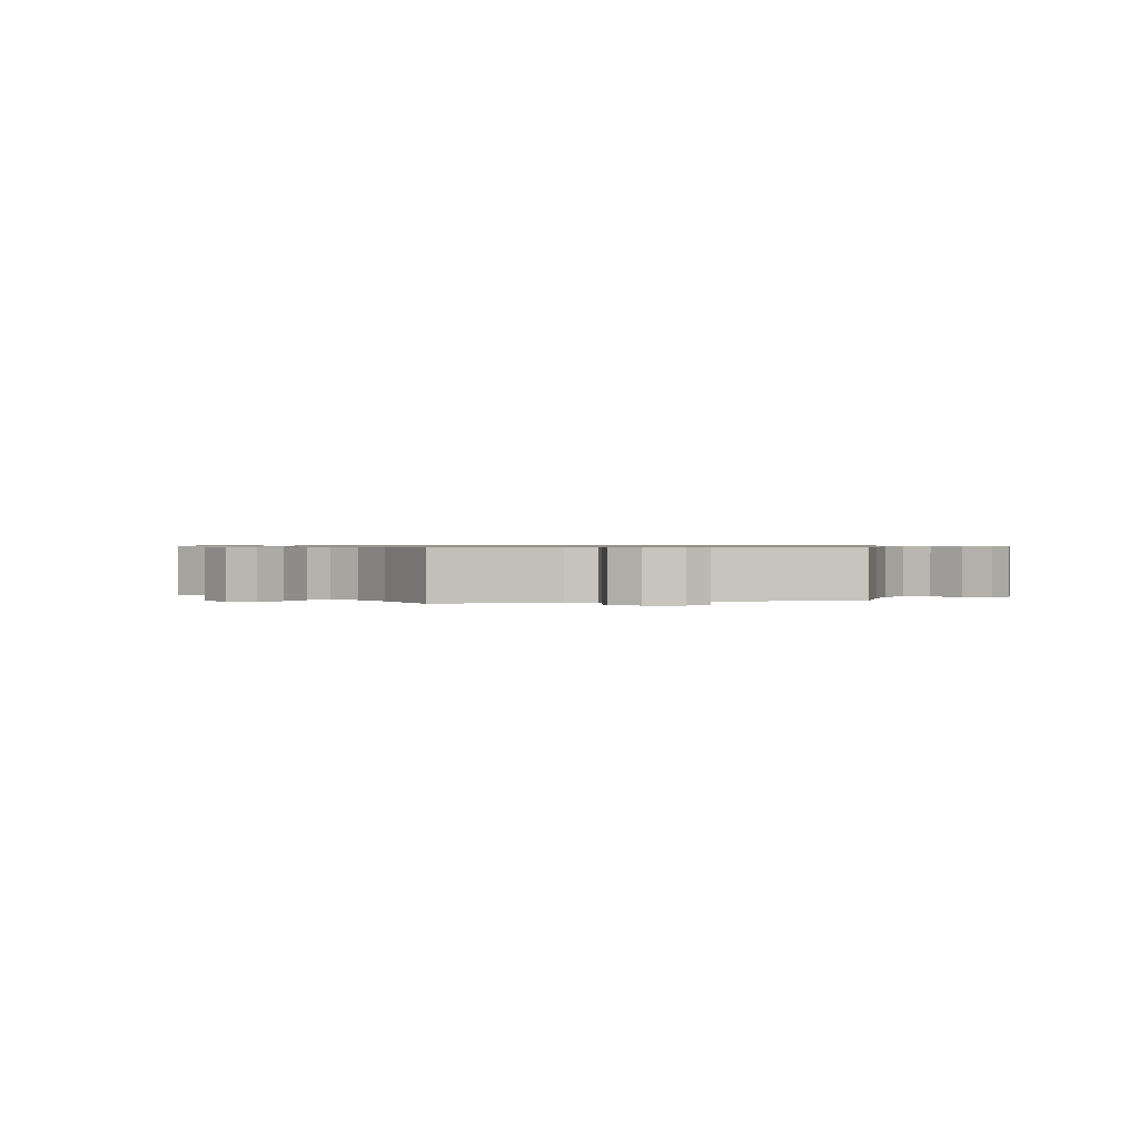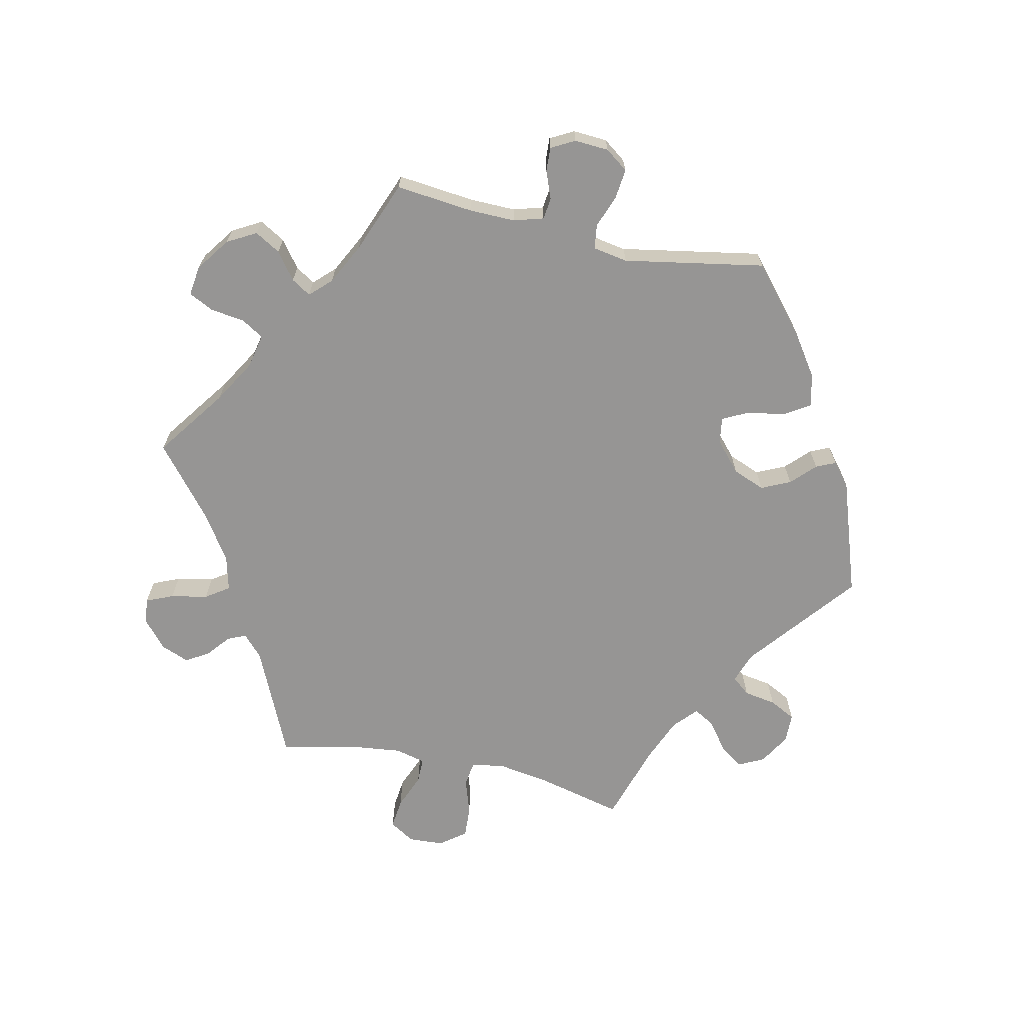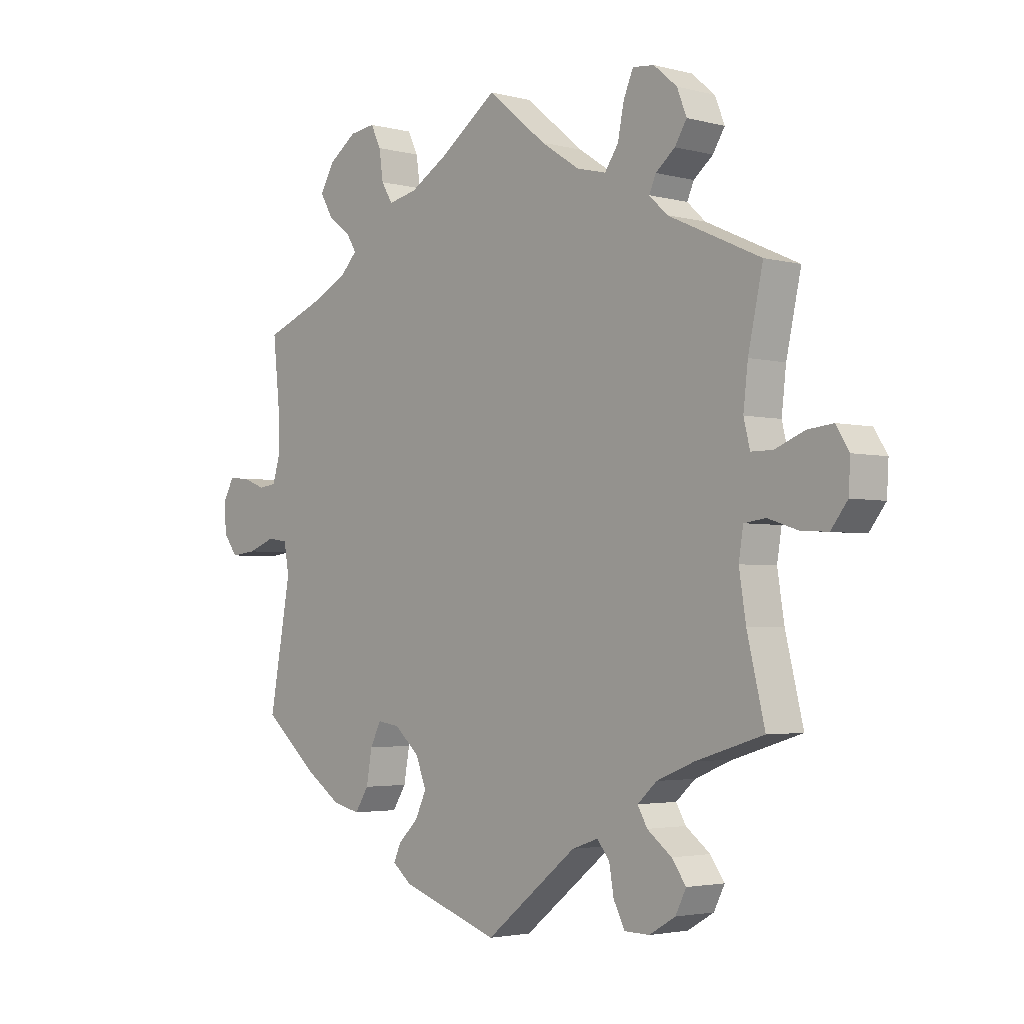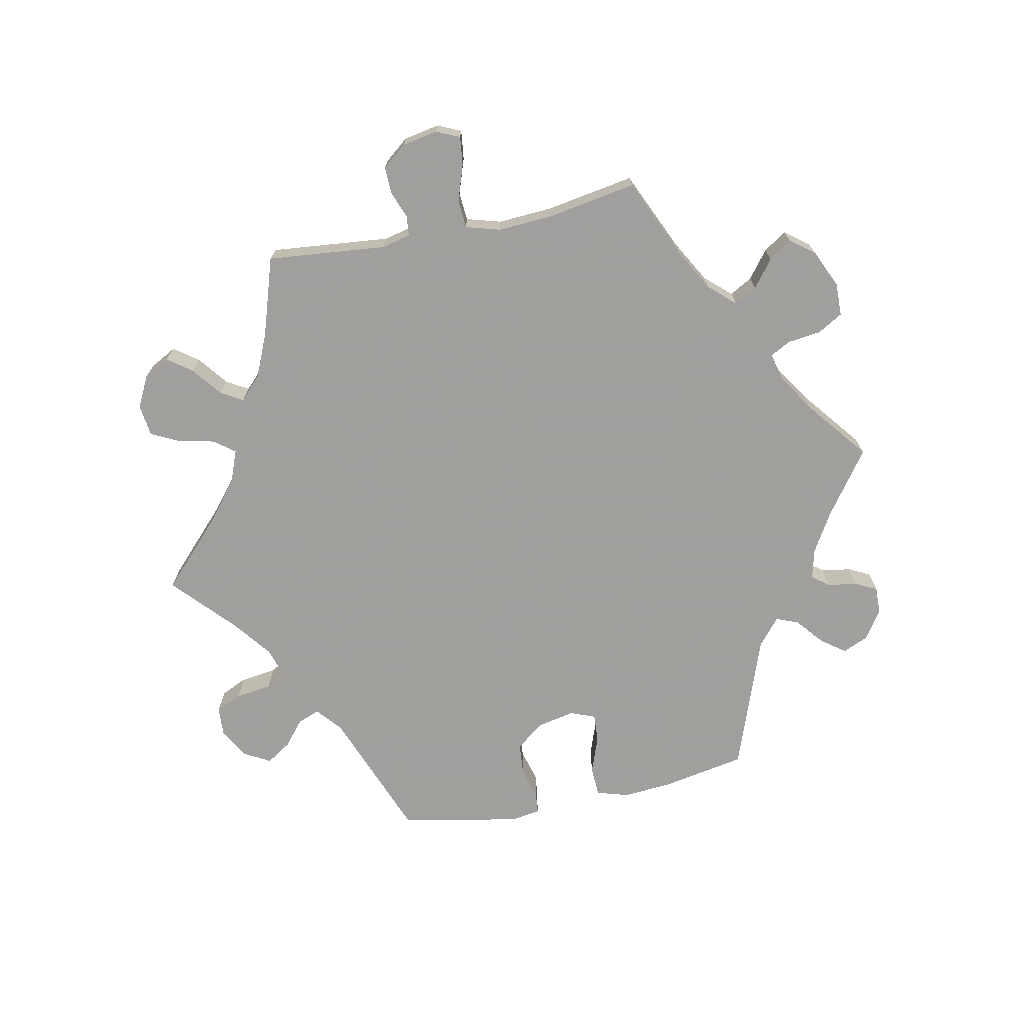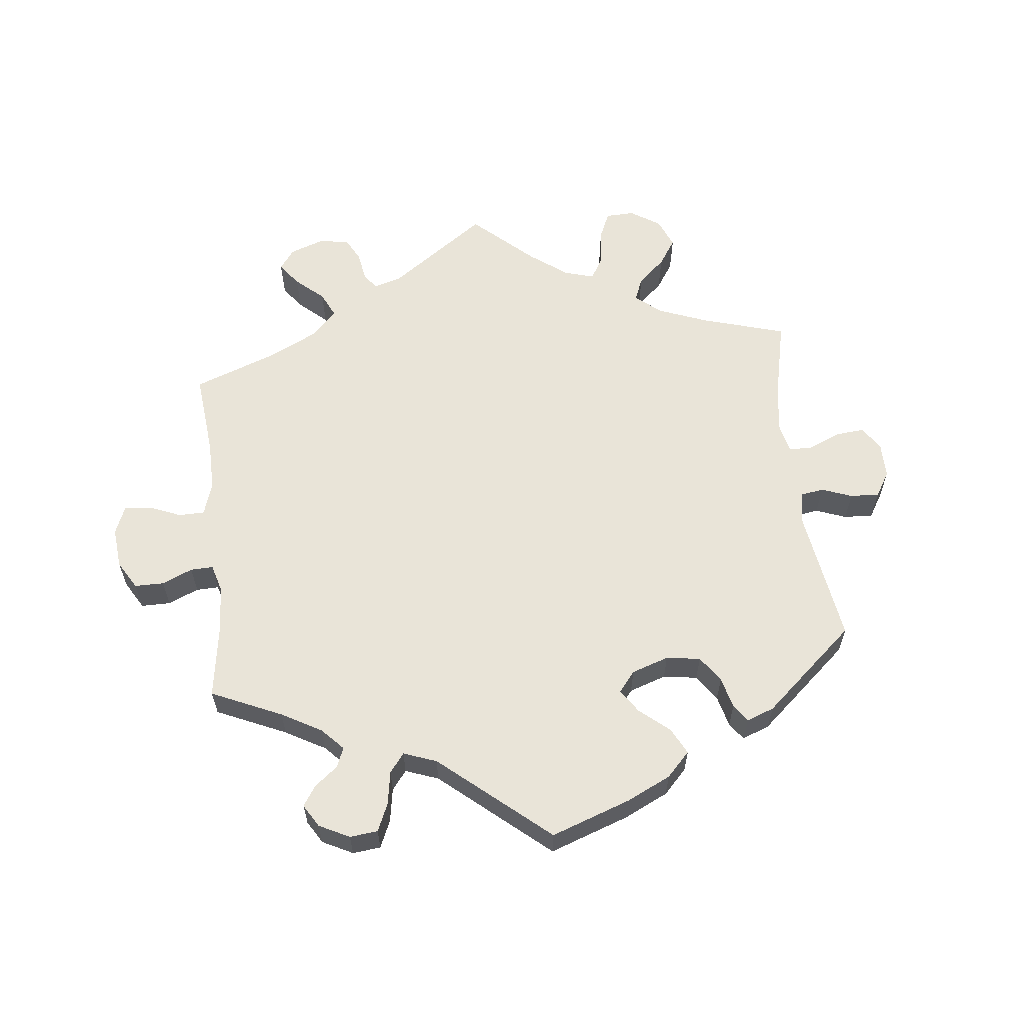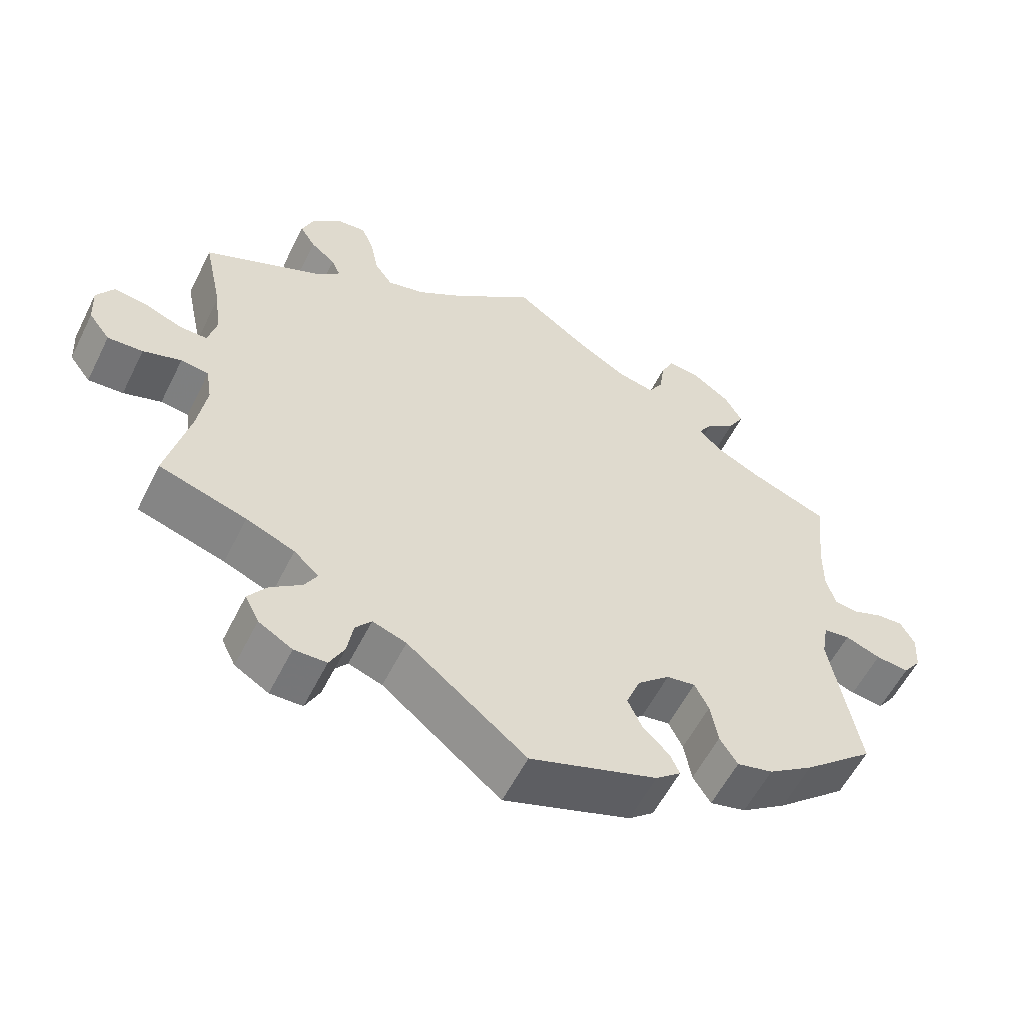
<metadata>
{"format":"obj","ext":"obj","renderer":"f3d","projection":"perspective","resolution":1024,"background":"white","views":[{"elev":0.8,"azim":-41.8,"up":"+Y"},{"elev":-67.5,"azim":77.6,"up":"+Y"},{"elev":-3.0,"azim":-131.9,"up":"+Z"},{"elev":-71.5,"azim":-18.5,"up":"+Y"},{"elev":60.3,"azim":113.7,"up":"+Y"},{"elev":-57.3,"azim":-26.4,"up":"+Z"}]}
</metadata>
<code>
v -0.338 0.07 0.363
v -0.306 0.07 0.393
v -0.318 0.07 0.42
v -0.352 0.07 0.448
v -0.373 0.07 0.482
v -0.356 0.07 0.525
v -0.315 0.07 0.56
v -0.277 0.07 0.564
v -0.26 0.07 0.524
v -0.249 0.07 0.469
v -0.225 0.07 0.434
v -0.173 0.07 0.447
v -0.105 0.07 0.492
v -0.001 0.07 0.578
v 0.103 0.07 0.503
v 0.167 0.07 0.465
v 0.218 0.07 0.454
v 0.238 0.07 0.487
v 0.245 0.07 0.538
v 0.263 0.07 0.575
v 0.308 0.07 0.569
v 0.358 0.07 0.533
v 0.382 0.07 0.49
v 0.36 0.07 0.452
v 0.32 0.07 0.422
v 0.302 0.07 0.393
v 0.332 0.07 0.362
v 0.393 0.07 0.331
v 0.5 0.07 0.289
v 0.488 0.07 0.174
v 0.487 0.07 0.105
v 0.5 0.07 0.061
v 0.532 0.07 0.057
v 0.573 0.07 0.073
v 0.609 0.07 0.075
v 0.628 0.07 0.04
v 0.625 0.07 -0.011
v 0.6 0.07 -0.045
v 0.555 0.07 -0.04
v 0.507 0.07 -0.022
v 0.471 0.07 -0.027
v 0.462 0.07 -0.079
v 0.5 0.07 -0.289
v 0.404 0.07 -0.371
v 0.343 0.07 -0.413
v 0.294 0.07 -0.425
v 0.27 0.07 -0.387
v 0.26 0.07 -0.33
v 0.241 0.07 -0.292
v 0.202 0.07 -0.298
v 0.158 0.07 -0.337
v 0.139 0.07 -0.385
v 0.159 0.07 -0.428
v 0.194 0.07 -0.462
v 0.207 0.07 -0.491
v 0.173 0.07 -0.519
v 0 0.07 -0.578
v -0.162 0.07 -0.448
v -0.208 0.07 -0.432
v -0.23 0.07 -0.459
v -0.238 0.07 -0.507
v -0.258 0.07 -0.546
v -0.302 0.07 -0.547
v -0.348 0.07 -0.52
v -0.367 0.07 -0.482
v -0.342 0.07 -0.447
v -0.299 0.07 -0.414
v -0.282 0.07 -0.384
v -0.316 0.07 -0.353
v -0.382 0.07 -0.326
v -0.501 0.07 -0.289
v -0.47 0.07 -0.16
v -0.458 0.07 -0.083
v -0.466 0.07 -0.033
v -0.504 0.07 -0.028
v -0.556 0.07 -0.045
v -0.604 0.07 -0.048
v -0.633 0.07 -0.01
v -0.636 0.07 0.043
v -0.613 0.07 0.08
v -0.568 0.07 0.075
v -0.516 0.07 0.054
v -0.478 0.07 0.054
v -0.467 0.07 0.099
v -0.475 0.07 0.169
v -0.501 0.07 0.289
v -0.338 0 0.363
v -0.306 0 0.393
v -0.318 0 0.42
v -0.352 0 0.448
v -0.373 0 0.482
v -0.356 0 0.525
v -0.315 0 0.56
v -0.277 0 0.564
v -0.26 0 0.524
v -0.249 0 0.469
v -0.225 0 0.434
v -0.173 0 0.447
v -0.105 0 0.492
v -0.001 0 0.578
v 0.103 0 0.503
v 0.167 0 0.465
v 0.218 0 0.454
v 0.238 0 0.487
v 0.245 0 0.538
v 0.263 0 0.575
v 0.308 0 0.569
v 0.358 0 0.533
v 0.382 0 0.49
v 0.36 0 0.452
v 0.32 0 0.422
v 0.302 0 0.393
v 0.332 0 0.362
v 0.393 0 0.331
v 0.5 0 0.289
v 0.488 0 0.174
v 0.487 0 0.105
v 0.5 0 0.061
v 0.532 0 0.057
v 0.573 0 0.073
v 0.609 0 0.075
v 0.628 0 0.04
v 0.625 0 -0.011
v 0.6 0 -0.045
v 0.555 0 -0.04
v 0.507 0 -0.022
v 0.471 0 -0.027
v 0.462 0 -0.079
v 0.5 0 -0.289
v 0.404 0 -0.371
v 0.343 0 -0.413
v 0.294 0 -0.425
v 0.27 0 -0.387
v 0.26 0 -0.33
v 0.241 0 -0.292
v 0.202 0 -0.298
v 0.158 0 -0.337
v 0.139 0 -0.385
v 0.159 0 -0.428
v 0.194 0 -0.462
v 0.207 0 -0.491
v 0.173 0 -0.519
v 0 0 -0.578
v -0.162 0 -0.448
v -0.208 0 -0.432
v -0.23 0 -0.459
v -0.238 0 -0.507
v -0.258 0 -0.546
v -0.302 0 -0.547
v -0.348 0 -0.52
v -0.367 0 -0.482
v -0.342 0 -0.447
v -0.299 0 -0.414
v -0.282 0 -0.384
v -0.316 0 -0.353
v -0.382 0 -0.326
v -0.501 0 -0.289
v -0.47 0 -0.16
v -0.458 0 -0.083
v -0.466 0 -0.033
v -0.504 0 -0.028
v -0.556 0 -0.045
v -0.604 0 -0.048
v -0.633 0 -0.01
v -0.636 0 0.043
v -0.613 0 0.08
v -0.568 0 0.075
v -0.516 0 0.054
v -0.478 0 0.054
v -0.467 0 0.099
v -0.475 0 0.169
v -0.501 0 0.289
f 85 86 1
f 84 85 1 2
f 83 84 2
f 79 80 81 82
f 79 82 83
f 78 79 83
f 75 76 77 78
f 74 75 78 83
f 73 74 83 2
f 70 71 72
f 69 70 72 73
f 68 69 73 2
f 64 65 66 67
f 64 67 68
f 63 64 68
f 60 61 62 63
f 59 60 63 68
f 58 59 68 2
f 56 57 58 2
f 53 54 55 56
f 52 53 56 2
f 45 46 47 48
f 45 48 49
f 42 43 44 45
f 41 42 45 49
f 37 38 39 40
f 35 36 37 40
f 33 34 35 40
f 32 33 40 41
f 31 32 41 49
f 28 29 30
f 27 28 30 31
f 26 27 31 49
f 22 23 24 25
f 22 25 26
f 21 22 26
f 18 19 20 21
f 17 18 21 26
f 16 17 26 49
f 13 14 15
f 12 13 15 16
f 11 12 16 49
f 7 8 9 10
f 3 4 5 6
f 51 52 2 3
f 50 51 3 6
f 10 11 49 50
f 6 7 10 50
f 87 172 171
f 88 87 171 170
f 88 170 169
f 168 167 166 165
f 169 168 165
f 169 165 164
f 164 163 162 161
f 169 164 161 160
f 88 169 160 159
f 158 157 156
f 159 158 156 155
f 88 159 155 154
f 153 152 151 150
f 154 153 150
f 154 150 149
f 149 148 147 146
f 154 149 146 145
f 88 154 145 144
f 88 144 143 142
f 142 141 140 139
f 88 142 139 138
f 134 133 132 131
f 135 134 131
f 131 130 129 128
f 135 131 128 127
f 126 125 124 123
f 126 123 122 121
f 126 121 120 119
f 127 126 119 118
f 135 127 118 117
f 116 115 114
f 117 116 114 113
f 135 117 113 112
f 111 110 109 108
f 112 111 108
f 112 108 107
f 107 106 105 104
f 112 107 104 103
f 135 112 103 102
f 101 100 99
f 102 101 99 98
f 135 102 98 97
f 96 95 94 93
f 92 91 90 89
f 89 88 138 137
f 92 89 137 136
f 136 135 97 96
f 136 96 93 92
f 1 87 88 2
f 2 88 89 3
f 3 89 90 4
f 4 90 91 5
f 5 91 92 6
f 6 92 93 7
f 7 93 94 8
f 8 94 95 9
f 9 95 96 10
f 10 96 97 11
f 11 97 98 12
f 12 98 99 13
f 13 99 100 14
f 14 100 101 15
f 15 101 102 16
f 16 102 103 17
f 17 103 104 18
f 18 104 105 19
f 19 105 106 20
f 20 106 107 21
f 21 107 108 22
f 22 108 109 23
f 23 109 110 24
f 24 110 111 25
f 25 111 112 26
f 26 112 113 27
f 27 113 114 28
f 28 114 115 29
f 29 115 116 30
f 30 116 117 31
f 31 117 118 32
f 32 118 119 33
f 33 119 120 34
f 34 120 121 35
f 35 121 122 36
f 36 122 123 37
f 37 123 124 38
f 38 124 125 39
f 39 125 126 40
f 40 126 127 41
f 41 127 128 42
f 42 128 129 43
f 43 129 130 44
f 44 130 131 45
f 45 131 132 46
f 46 132 133 47
f 47 133 134 48
f 48 134 135 49
f 49 135 136 50
f 50 136 137 51
f 51 137 138 52
f 52 138 139 53
f 53 139 140 54
f 54 140 141 55
f 55 141 142 56
f 56 142 143 57
f 57 143 144 58
f 58 144 145 59
f 59 145 146 60
f 60 146 147 61
f 61 147 148 62
f 62 148 149 63
f 63 149 150 64
f 64 150 151 65
f 65 151 152 66
f 66 152 153 67
f 67 153 154 68
f 68 154 155 69
f 69 155 156 70
f 70 156 157 71
f 71 157 158 72
f 72 158 159 73
f 73 159 160 74
f 74 160 161 75
f 75 161 162 76
f 76 162 163 77
f 77 163 164 78
f 78 164 165 79
f 79 165 166 80
f 80 166 167 81
f 81 167 168 82
f 82 168 169 83
f 83 169 170 84
f 84 170 171 85
f 85 171 172 86
f 86 172 87 1

</code>
